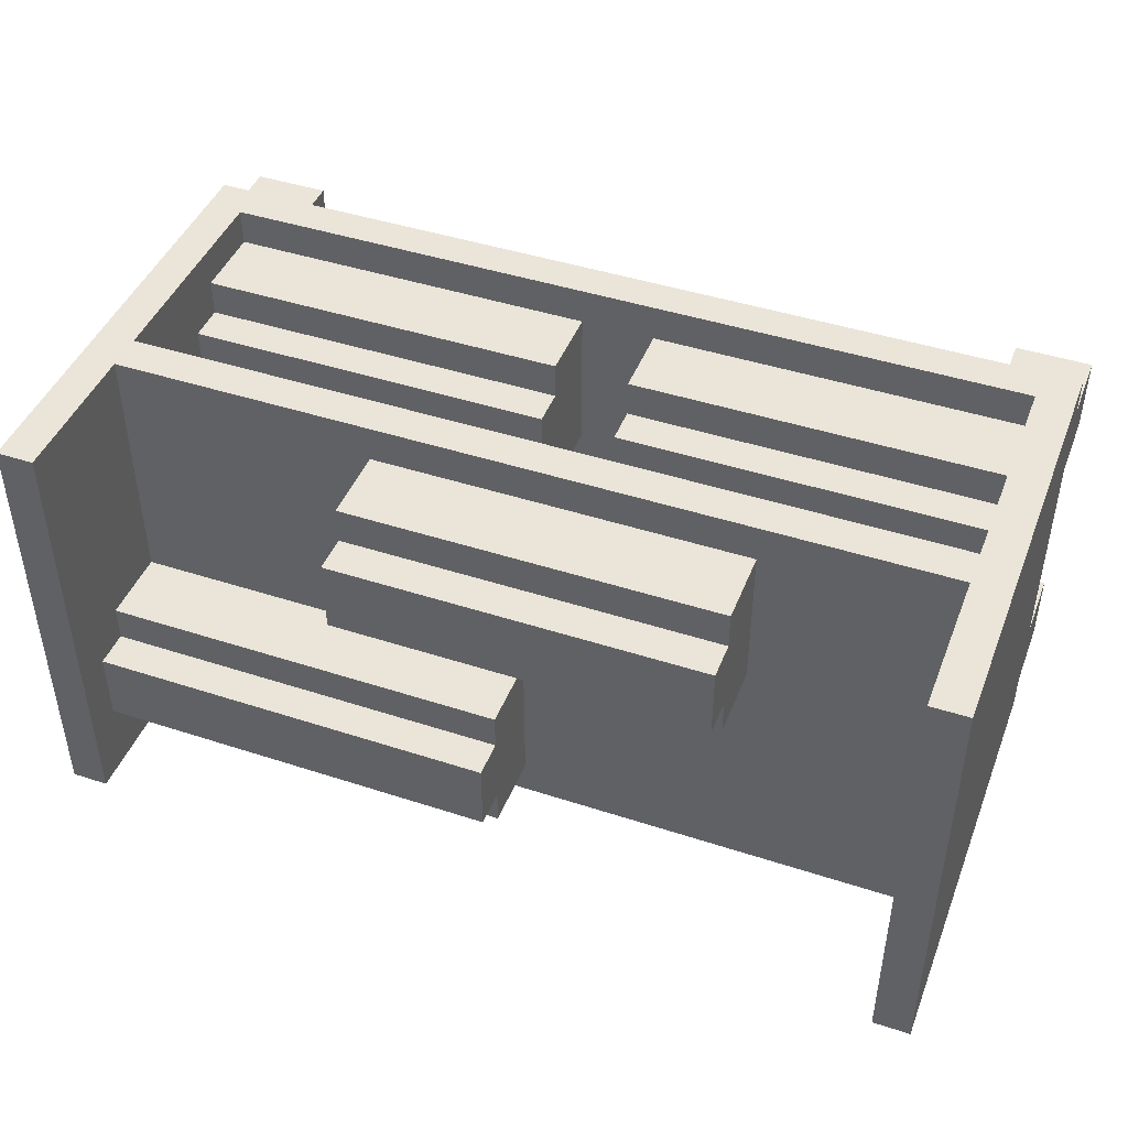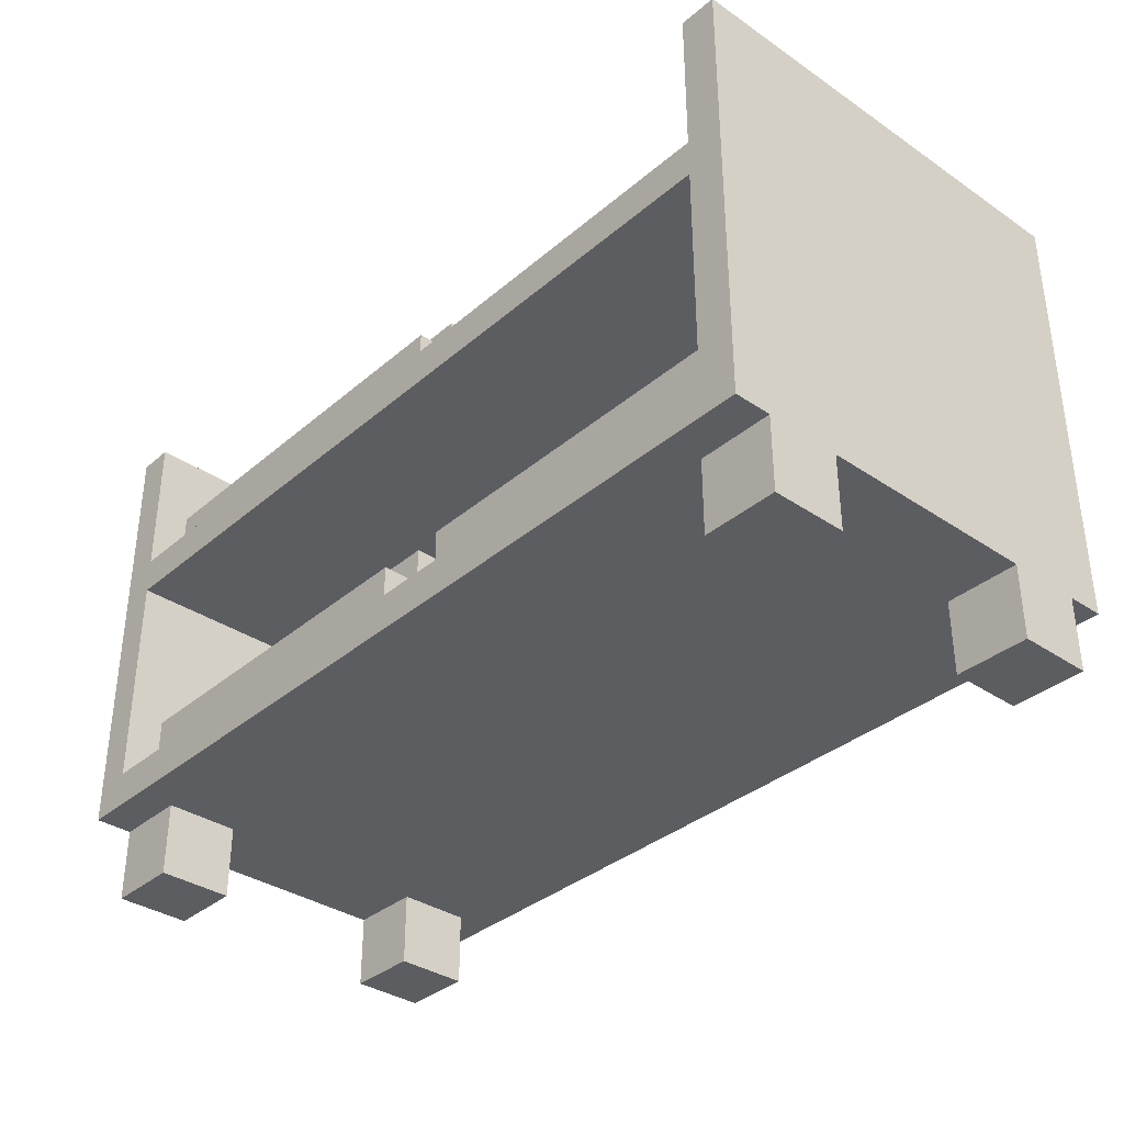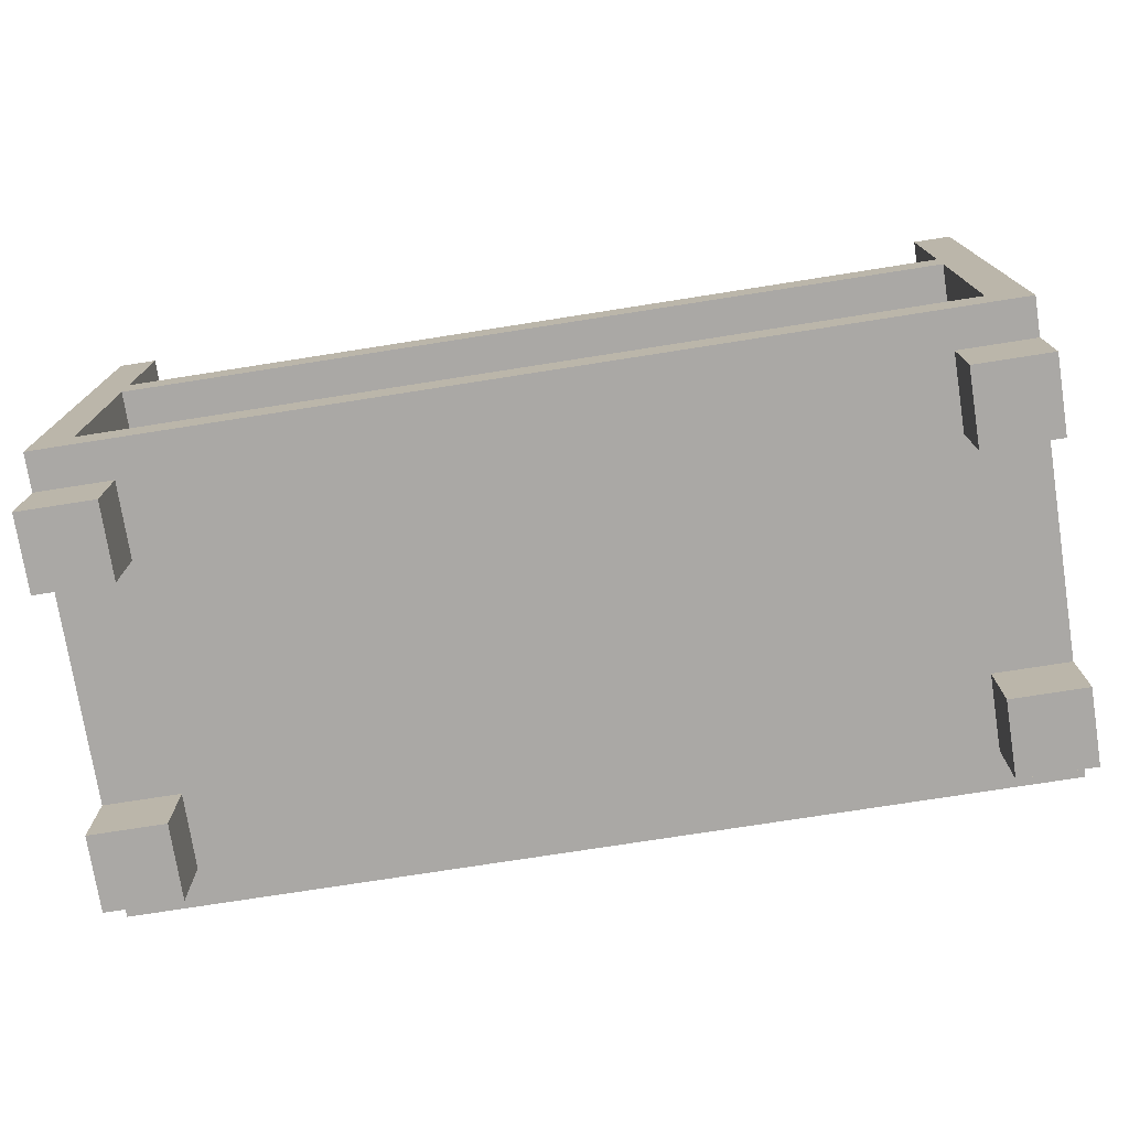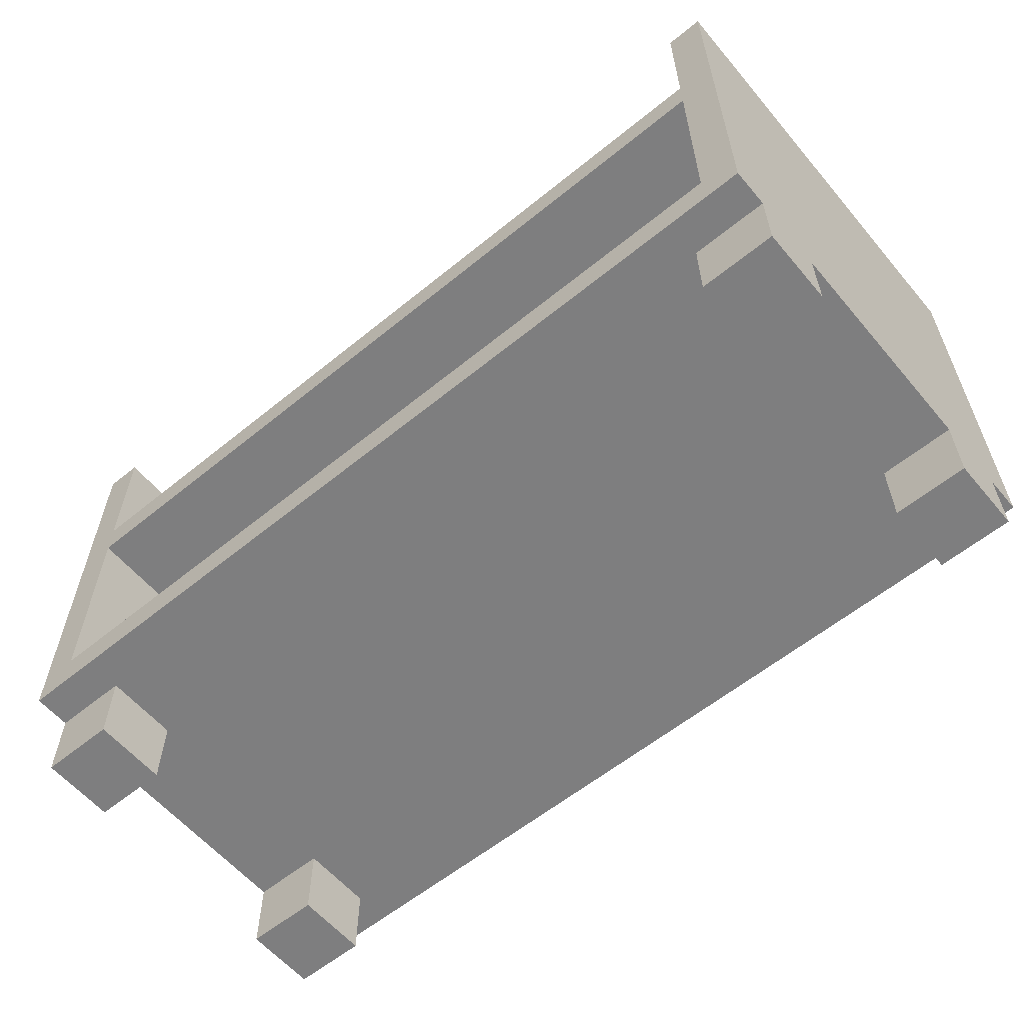
<metadata>
{"format":"obj","ext":"obj","renderer":"f3d","projection":"perspective","resolution":1024,"background":"white","views":[{"elev":44.5,"azim":-159.2,"up":"+Z"},{"elev":-35.4,"azim":-131.8,"up":"+Y"},{"elev":-75.2,"azim":-171.1,"up":"+Y"},{"elev":-59.4,"azim":39.9,"up":"+Y"}]}
</metadata>
<code>
g Menu Scene 03-39
v -12 0 5
v -12 0 3
v -12 0 -3
v -12 0 -5
v -12 2 6
v -12 2 5
v -12 2 3
v -12 2 -3
v -12 2 -5
v -12 2 -6
v -12 5 4
v -12 5 3
v -12 5 -2
v -12 5 -4
v -12 6 -1
v -12 6 -2
v -12 6 -4
v -12 6 -5
v -12 7 5
v -12 7 4
v -12 7 3
v -12 7 1
v -12 8 5
v -12 8 4
v -12 8 3
v -12 8 2
v -12 10 4
v -12 10 3
v -12 10 -1
v -12 10 -2
v -12 10 -4
v -12 10 -5
v -12 11 2
v -12 11 1
v -12 11 -2
v -12 11 -4
v -12 14 6
v -12 14 -6
v -6 10 5
v -6 10 1
v -6 12 5
v -6 12 4
v -6 12 2
v -6 12 1
v -6 13 4
v -6 13 2
v 0 10 -1
v 0 10 -5
v 0 12 -1
v 0 12 -2
v 0 12 -4
v 0 12 -5
v 0 13 -2
v 0 13 -4
v 1 3 5
v 1 3 1
v 1 3 -1
v 1 3 -5
v 1 5 5
v 1 5 4
v 1 5 2
v 1 5 1
v 1 5 -1
v 1 5 -2
v 1 5 -4
v 1 5 -5
v 1 6 4
v 1 6 2
v 1 6 -2
v 1 6 -4
v 10 0 5
v 10 0 3
v 10 0 -3
v 10 0 -5
v 10 2 5
v 10 2 3
v 10 2 -3
v 10 2 -5
v 11 3 6
v 11 3 5
v 11 3 1
v 11 3 -1
v 11 3 -5
v 11 3 -6
v 11 5 5
v 11 5 4
v 11 5 2
v 11 5 1
v 11 5 -1
v 11 5 -2
v 11 5 -4
v 11 5 -5
v 11 6 5
v 11 6 4
v 11 6 2
v 11 6 1
v 11 6 -2
v 11 6 -3
v 11 6 -4
v 11 7 -1
v 11 7 -3
v 11 7 -4
v 11 7 -5
v 11 8 -2
v 11 8 -3
v 11 8 -4
v 11 8 -5
v 11 9 6
v 11 9 5
v 11 9 4
v 11 9 2
v 11 9 1
v 11 9 -1
v 11 9 -2
v 11 9 -3
v 11 9 -4
v 11 9 -6
v 11 10 6
v 11 10 4
v 11 10 2
v 11 10 -1
v 11 10 -5
v 11 10 -6
v 11 11 4
v 11 11 2
v 11 12 -1
v 11 12 -2
v 11 12 -4
v 11 12 -5
v 11 13 -2
v 11 13 -4
v 11 14 6
v 11 14 -6
v -11 3 6
v -11 3 5
v -11 3 1
v -11 3 -1
v -11 3 -5
v -11 3 -6
v -11 5 5
v -11 5 4
v -11 5 2
v -11 5 1
v -11 5 -1
v -11 5 -2
v -11 5 -4
v -11 5 -5
v -11 6 4
v -11 6 3
v -11 6 2
v -11 6 -1
v -11 6 -2
v -11 6 -4
v -11 6 -5
v -11 7 5
v -11 7 4
v -11 7 3
v -11 7 1
v -11 8 5
v -11 8 4
v -11 8 3
v -11 8 2
v -11 9 6
v -11 9 4
v -11 9 3
v -11 9 2
v -11 9 1
v -11 9 -1
v -11 9 -2
v -11 9 -4
v -11 9 -5
v -11 9 -6
v -11 10 6
v -11 10 2
v -11 10 1
v -11 10 -2
v -11 10 -4
v -11 10 -6
v -11 11 2
v -11 11 1
v -11 11 -2
v -11 11 -4
v -11 14 6
v -11 14 -6
v -10 0 5
v -10 0 3
v -10 0 -3
v -10 0 -5
v -10 2 5
v -10 2 3
v -10 2 -3
v -10 2 -5
v -1 3 5
v -1 3 1
v -1 3 -1
v -1 3 -5
v -1 5 5
v -1 5 4
v -1 5 2
v -1 5 1
v -1 5 -1
v -1 5 -2
v -1 5 -4
v -1 5 -5
v -1 6 4
v -1 6 2
v -1 6 -2
v -1 6 -4
v 4 10 5
v 4 10 1
v 4 12 5
v 4 12 4
v 4 12 2
v 4 12 1
v 4 13 4
v 4 13 2
v 12 0 5
v 12 0 3
v 12 0 -3
v 12 0 -5
v 12 2 6
v 12 2 5
v 12 2 3
v 12 2 -3
v 12 2 -5
v 12 2 -6
v 12 5 4
v 12 5 2
v 12 5 -3
v 12 5 -4
v 12 6 5
v 12 6 4
v 12 6 2
v 12 6 1
v 12 7 -1
v 12 7 -3
v 12 7 -4
v 12 7 -5
v 12 8 -2
v 12 8 -3
v 12 8 -4
v 12 8 -5
v 12 10 5
v 12 10 4
v 12 10 2
v 12 10 1
v 12 10 -3
v 12 10 -4
v 12 11 4
v 12 11 2
v 12 11 -1
v 12 11 -2
v 12 14 6
v 12 14 -6
v -12 2 6
v -12 14 6
v -11 3 6
v -11 9 6
v -11 10 6
v -11 14 6
v 11 3 6
v 11 9 6
v 11 10 6
v 11 14 6
v 12 2 6
v 12 14 6
v -12 0 5
v -12 2 5
v -11 3 5
v -11 5 5
v -10 0 5
v -10 2 5
v -6 10 5
v -6 12 5
v -1 3 5
v -1 5 5
v 1 3 5
v 1 5 5
v 4 10 5
v 4 12 5
v 10 0 5
v 10 2 5
v 11 3 5
v 11 5 5
v 12 0 5
v 12 2 5
v -11 5 4
v -11 6 4
v -6 12 4
v -6 13 4
v -1 5 4
v -1 6 4
v 1 5 4
v 1 6 4
v 4 12 4
v 4 13 4
v 11 5 4
v 11 6 4
v -11 3 -1
v -11 5 -1
v -1 3 -1
v -1 5 -1
v 0 10 -1
v 0 12 -1
v 1 3 -1
v 1 5 -1
v 11 3 -1
v 11 5 -1
v 11 10 -1
v 11 12 -1
v -11 5 -2
v -11 6 -2
v -1 5 -2
v -1 6 -2
v 0 12 -2
v 0 13 -2
v 1 5 -2
v 1 6 -2
v 11 5 -2
v 11 6 -2
v 11 12 -2
v 11 13 -2
v -12 0 -3
v -12 2 -3
v -10 0 -3
v -10 2 -3
v 10 0 -3
v 10 2 -3
v 12 0 -3
v 12 2 -3
v -12 0 3
v -12 2 3
v -10 0 3
v -10 2 3
v 10 0 3
v 10 2 3
v 12 0 3
v 12 2 3
v -11 5 2
v -11 6 2
v -6 12 2
v -6 13 2
v -1 5 2
v -1 6 2
v 1 5 2
v 1 6 2
v 4 12 2
v 4 13 2
v 11 5 2
v 11 6 2
v -11 3 1
v -11 5 1
v -6 10 1
v -6 12 1
v -1 3 1
v -1 5 1
v 1 3 1
v 1 5 1
v 4 10 1
v 4 12 1
v 11 3 1
v 11 5 1
v -11 5 -4
v -11 6 -4
v -1 5 -4
v -1 6 -4
v 0 12 -4
v 0 13 -4
v 1 5 -4
v 1 6 -4
v 11 5 -4
v 11 6 -4
v 11 12 -4
v 11 13 -4
v -12 0 -5
v -12 2 -5
v -11 3 -5
v -11 5 -5
v -10 0 -5
v -10 2 -5
v -1 3 -5
v -1 5 -5
v 0 10 -5
v 0 12 -5
v 1 3 -5
v 1 5 -5
v 10 0 -5
v 10 2 -5
v 11 3 -5
v 11 5 -5
v 11 10 -5
v 11 12 -5
v 12 0 -5
v 12 2 -5
v -12 2 -6
v -12 14 -6
v -11 3 -6
v -11 9 -6
v -11 10 -6
v -11 14 -6
v 11 3 -6
v 11 9 -6
v 11 10 -6
v 11 14 -6
v 12 2 -6
v 12 14 -6
v -12 0 5
v -10 0 5
v 10 0 5
v 12 0 5
v -12 0 3
v -10 0 3
v 10 0 3
v 12 0 3
v -12 0 -3
v -10 0 -3
v 10 0 -3
v 12 0 -3
v -12 0 -5
v -10 0 -5
v 10 0 -5
v 12 0 -5
v -12 2 6
v 12 2 6
v -12 2 5
v -10 2 5
v 10 2 5
v 12 2 5
v -12 2 3
v -10 2 3
v 10 2 3
v 12 2 3
v -12 2 -3
v -10 2 -3
v 10 2 -3
v 12 2 -3
v -12 2 -5
v -10 2 -5
v 10 2 -5
v 12 2 -5
v -12 2 -6
v 12 2 -6
v -11 9 6
v 11 9 6
v 11 9 5
v -11 9 4
v 11 9 4
v -11 9 3
v -11 9 2
v 11 9 2
v -11 9 1
v 11 9 1
v -11 9 -1
v 11 9 -1
v -11 9 -2
v 11 9 -2
v 11 9 -3
v -11 9 -4
v 11 9 -4
v -11 9 -5
v -11 9 -6
v 11 9 -6
v -11 3 6
v 11 3 6
v -11 3 5
v -1 3 5
v 1 3 5
v 11 3 5
v -11 3 1
v -1 3 1
v 1 3 1
v 11 3 1
v -11 3 -1
v -1 3 -1
v 1 3 -1
v 11 3 -1
v -11 3 -5
v -1 3 -5
v 1 3 -5
v 11 3 -5
v -11 3 -6
v 11 3 -6
v -11 5 5
v -1 5 5
v 1 5 5
v 11 5 5
v -11 5 4
v -1 5 4
v 1 5 4
v 11 5 4
v -11 5 2
v -1 5 2
v 1 5 2
v 11 5 2
v -11 5 1
v -1 5 1
v 1 5 1
v 11 5 1
v -11 5 -1
v -1 5 -1
v 1 5 -1
v 11 5 -1
v -11 5 -2
v -1 5 -2
v 1 5 -2
v 11 5 -2
v -11 5 -4
v -1 5 -4
v 1 5 -4
v 11 5 -4
v -11 5 -5
v -1 5 -5
v 1 5 -5
v 11 5 -5
v -11 6 4
v -1 6 4
v 1 6 4
v 11 6 4
v -11 6 3
v -11 6 2
v -1 6 2
v 1 6 2
v 11 6 2
v -11 6 -2
v -1 6 -2
v 1 6 -2
v 11 6 -2
v 11 6 -3
v -11 6 -4
v -1 6 -4
v 1 6 -4
v 11 6 -4
v -11 10 6
v 11 10 6
v -6 10 5
v 4 10 5
v 11 10 4
v -11 10 2
v 11 10 2
v -11 10 1
v -6 10 1
v 4 10 1
v 0 10 -1
v 11 10 -1
v -11 10 -2
v -11 10 -4
v 0 10 -5
v 11 10 -5
v -11 10 -6
v 11 10 -6
v -6 12 5
v 4 12 5
v -6 12 4
v 4 12 4
v -6 12 2
v 4 12 2
v -6 12 1
v 4 12 1
v 0 12 -1
v 11 12 -1
v 0 12 -2
v 11 12 -2
v 0 12 -4
v 11 12 -4
v 0 12 -5
v 11 12 -5
v -6 13 4
v 4 13 4
v -6 13 2
v 4 13 2
v 0 13 -2
v 11 13 -2
v 0 13 -4
v 11 13 -4
v -12 14 6
v -11 14 6
v 11 14 6
v 12 14 6
v -12 14 -6
v -11 14 -6
v 11 14 -6
v 12 14 -6
f 6 2 1
f 7 2 6
f 8 4 3
f 9 4 8
f 11 7 6
f 11 10 9
f 11 9 8
f 11 8 7
f 11 6 5
f 12 10 11
f 13 10 12
f 14 10 13
f 15 13 12
f 16 14 13
f 16 13 15
f 17 10 14
f 17 14 16
f 18 10 17
f 19 11 5
f 20 12 11
f 20 11 19
f 21 15 12
f 21 12 20
f 22 15 21
f 23 19 5
f 23 20 19
f 23 22 21
f 23 21 20
f 24 22 23
f 25 22 24
f 26 22 25
f 27 24 23
f 27 25 24
f 28 26 25
f 28 25 27
f 29 15 22
f 29 16 15
f 30 17 16
f 30 16 29
f 31 18 17
f 31 17 30
f 32 10 18
f 32 18 31
f 33 26 28
f 33 28 27
f 33 22 26
f 34 30 29
f 34 22 33
f 34 29 22
f 35 31 30
f 35 30 34
f 36 32 31
f 36 31 35
f 37 34 33
f 37 35 34
f 37 36 35
f 37 23 5
f 37 27 23
f 37 33 27
f 38 32 36
f 38 36 37
f 38 10 32
f 41 40 39
f 42 40 41
f 43 40 42
f 44 40 43
f 45 43 42
f 46 43 45
f 49 48 47
f 50 48 49
f 51 48 50
f 52 48 51
f 53 51 50
f 54 51 53
f 59 56 55
f 60 56 59
f 61 56 60
f 62 56 61
f 63 58 57
f 64 58 63
f 65 58 64
f 66 58 65
f 67 61 60
f 68 61 67
f 69 65 64
f 70 65 69
f 75 72 71
f 76 72 75
f 77 74 73
f 78 74 77
f 85 80 79
f 88 82 81
f 89 82 88
f 92 84 83
f 93 86 85
f 93 85 79
f 94 86 93
f 95 90 89
f 95 88 87
f 95 89 88
f 96 90 95
f 97 90 96
f 99 92 91
f 100 98 97
f 100 97 96
f 101 99 98
f 101 98 100
f 102 92 99
f 102 99 101
f 103 84 92
f 103 92 102
f 104 102 101
f 104 101 100
f 104 103 102
f 105 103 104
f 106 103 105
f 107 84 103
f 107 103 106
f 108 93 79
f 109 94 93
f 109 93 108
f 110 95 94
f 110 94 109
f 111 96 95
f 111 95 110
f 112 100 96
f 112 96 111
f 113 104 100
f 113 100 112
f 114 105 104
f 114 104 113
f 115 106 105
f 115 105 114
f 116 107 106
f 116 106 115
f 117 84 107
f 117 107 116
f 124 119 118
f 124 120 119
f 125 121 120
f 125 120 124
f 126 125 124
f 126 121 125
f 129 123 122
f 130 127 126
f 131 129 128
f 132 130 126
f 132 131 130
f 132 124 118
f 132 126 124
f 133 129 131
f 133 131 132
f 133 123 129
f 134 135 140
f 136 137 143
f 143 137 144
f 138 139 147
f 140 141 148
f 144 145 150
f 142 143 150
f 143 144 150
f 150 145 151
f 151 145 152
f 146 147 153
f 147 139 154
f 153 147 154
f 134 140 155
f 140 148 155
f 148 149 156
f 155 148 156
f 149 150 157
f 156 149 157
f 150 151 157
f 157 151 158
f 134 155 159
f 155 156 159
f 157 158 159
f 156 157 159
f 159 158 160
f 160 158 161
f 161 158 162
f 134 159 163
f 159 160 163
f 160 161 164
f 163 160 164
f 161 162 165
f 164 161 165
f 162 158 166
f 165 162 166
f 158 151 167
f 166 158 167
f 151 152 168
f 167 151 168
f 152 153 169
f 168 152 169
f 153 154 170
f 169 153 170
f 154 139 171
f 170 154 171
f 171 139 172
f 173 174 179
f 174 175 179
f 175 176 180
f 179 175 180
f 176 177 181
f 180 176 181
f 177 178 182
f 181 177 182
f 180 181 183
f 179 180 183
f 181 182 183
f 173 179 183
f 182 178 184
f 183 182 184
f 185 186 189
f 189 186 190
f 187 188 191
f 191 188 192
f 193 194 197
f 197 194 198
f 198 194 199
f 199 194 200
f 195 196 201
f 201 196 202
f 202 196 203
f 203 196 204
f 198 199 205
f 205 199 206
f 202 203 207
f 207 203 208
f 209 210 211
f 211 210 212
f 212 210 213
f 213 210 214
f 212 213 215
f 215 213 216
f 217 218 222
f 222 218 223
f 219 220 224
f 224 220 225
f 222 223 227
f 225 226 227
f 224 225 227
f 223 224 227
f 221 222 227
f 227 226 228
f 228 226 229
f 229 226 230
f 221 227 231
f 227 228 232
f 231 227 232
f 228 229 233
f 232 228 233
f 233 229 234
f 234 229 235
f 229 230 236
f 235 229 236
f 230 226 237
f 236 230 237
f 237 226 238
f 235 236 239
f 236 237 239
f 237 238 239
f 239 238 240
f 240 238 241
f 238 226 242
f 241 238 242
f 221 231 243
f 231 232 243
f 232 233 244
f 243 232 244
f 233 234 245
f 244 233 245
f 234 235 246
f 245 234 246
f 240 241 247
f 239 240 247
f 241 242 248
f 247 241 248
f 244 245 249
f 243 244 249
f 245 246 250
f 249 245 250
f 246 235 251
f 250 246 251
f 235 239 251
f 239 247 252
f 251 239 252
f 247 248 252
f 249 250 253
f 250 251 253
f 251 252 253
f 243 249 253
f 221 243 253
f 252 248 254
f 253 252 254
f 242 226 254
f 248 242 254
f 257 256 255
f 258 256 257
f 259 256 258
f 260 256 259
f 261 257 255
f 262 259 258
f 263 259 262
f 265 261 255
f 265 264 263
f 265 263 262
f 265 262 261
f 266 264 265
f 271 268 267
f 272 268 271
f 275 270 269
f 276 270 275
f 279 274 273
f 280 274 279
f 283 278 277
f 284 278 283
f 285 282 281
f 286 282 285
f 291 288 287
f 292 288 291
f 295 290 289
f 296 290 295
f 297 294 293
f 298 294 297
f 301 300 299
f 302 300 301
f 307 306 305
f 308 306 307
f 309 304 303
f 310 304 309
f 313 312 311
f 314 312 313
f 319 318 317
f 320 318 319
f 321 316 315
f 322 316 321
f 325 324 323
f 326 324 325
f 329 328 327
f 330 328 329
f 331 332 333
f 333 332 334
f 335 336 337
f 337 336 338
f 339 340 343
f 343 340 344
f 341 342 347
f 347 342 348
f 345 346 349
f 349 346 350
f 351 352 355
f 355 352 356
f 353 354 359
f 359 354 360
f 357 358 361
f 361 358 362
f 363 364 365
f 365 364 366
f 369 370 371
f 371 370 372
f 367 368 373
f 373 368 374
f 375 376 379
f 379 376 380
f 377 378 381
f 381 378 382
f 385 386 389
f 389 386 390
f 383 384 391
f 391 384 392
f 387 388 393
f 393 388 394
f 395 396 397
f 397 396 398
f 398 396 399
f 399 396 400
f 395 397 401
f 398 399 402
f 402 399 403
f 395 401 405
f 403 404 405
f 402 403 405
f 401 402 405
f 405 404 406
f 411 408 407
f 412 408 411
f 413 410 409
f 414 410 413
f 419 416 415
f 420 416 419
f 421 418 417
f 422 418 421
f 425 424 423
f 426 424 425
f 427 424 426
f 428 424 427
f 430 427 426
f 431 427 430
f 433 430 429
f 433 432 431
f 433 431 430
f 434 432 433
f 435 432 434
f 436 432 435
f 438 435 434
f 439 435 438
f 441 438 437
f 441 440 439
f 441 439 438
f 442 440 441
f 445 444 443
f 446 445 443
f 447 445 446
f 448 447 446
f 449 447 448
f 450 447 449
f 451 450 449
f 452 450 451
f 453 452 451
f 454 452 453
f 455 454 453
f 456 454 455
f 457 456 455
f 458 457 455
f 459 457 458
f 460 459 458
f 461 459 460
f 462 459 461
f 463 464 465
f 465 464 466
f 466 464 467
f 467 464 468
f 466 467 470
f 470 467 471
f 469 470 473
f 471 472 473
f 470 471 473
f 473 472 474
f 474 472 475
f 475 472 476
f 474 475 478
f 478 475 479
f 477 478 481
f 479 480 481
f 478 479 481
f 481 480 482
f 483 484 487
f 487 484 488
f 485 486 489
f 489 486 490
f 491 492 495
f 495 492 496
f 493 494 497
f 497 494 498
f 499 500 503
f 503 500 504
f 501 502 505
f 505 502 506
f 507 508 511
f 511 508 512
f 509 510 513
f 513 510 514
f 515 516 519
f 519 516 520
f 520 516 521
f 517 518 522
f 522 518 523
f 526 527 528
f 524 525 529
f 529 525 530
f 526 528 531
f 531 528 532
f 533 534 535
f 535 534 536
f 536 534 537
f 533 535 538
f 536 537 539
f 538 535 540
f 540 535 541
f 536 539 542
f 540 541 543
f 541 542 543
f 542 539 544
f 543 542 544
f 540 543 545
f 545 543 546
f 546 543 547
f 546 547 549
f 547 548 549
f 549 548 550
f 551 552 553
f 553 552 554
f 555 556 557
f 557 556 558
f 559 560 561
f 561 560 562
f 563 564 565
f 565 564 566
f 567 568 569
f 569 568 570
f 571 572 573
f 573 572 574
f 575 576 579
f 579 576 580
f 577 578 581
f 581 578 582

</code>
